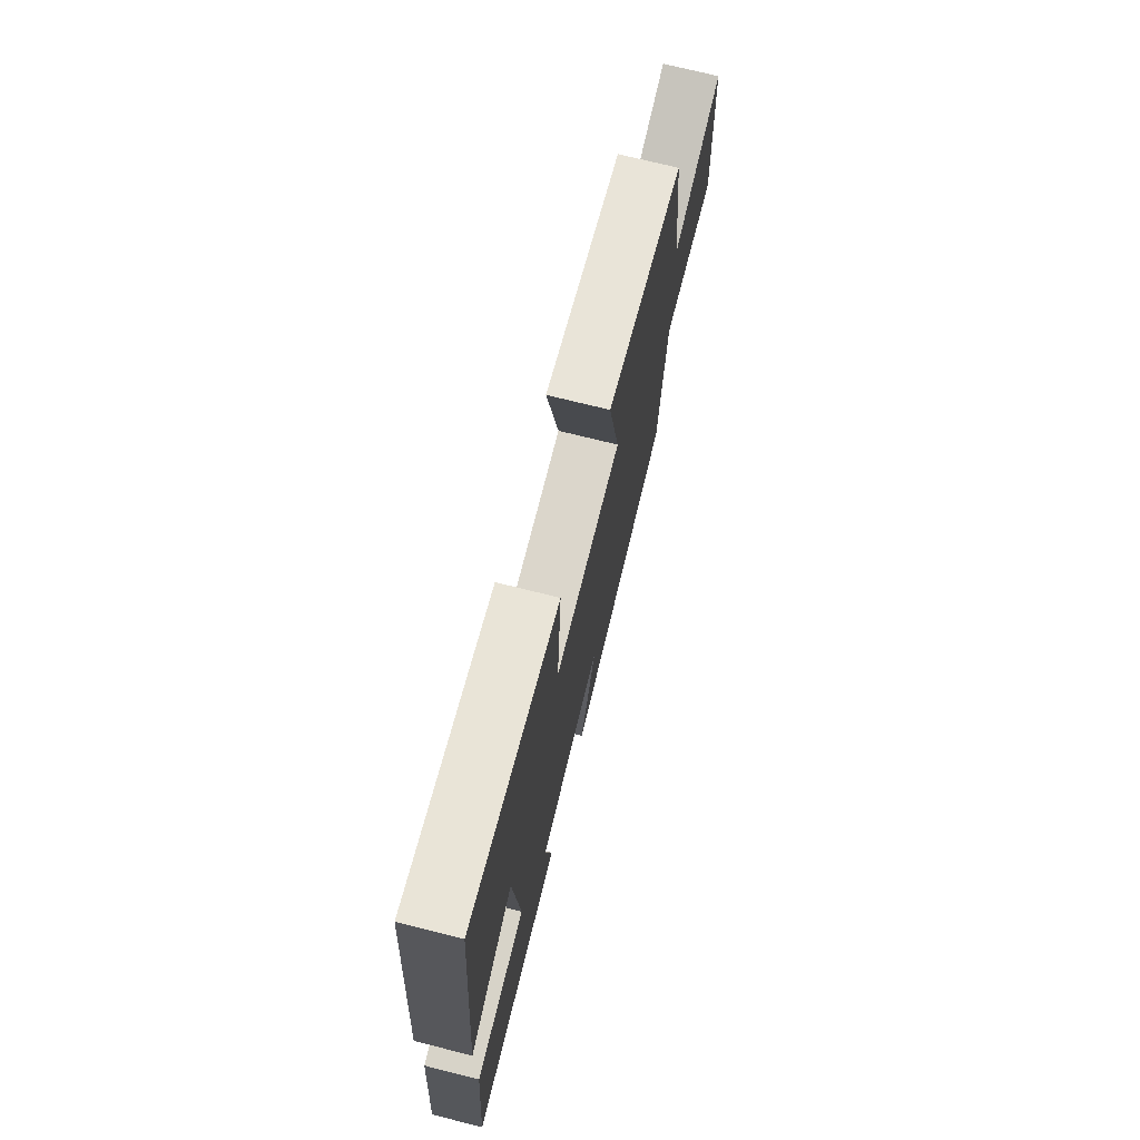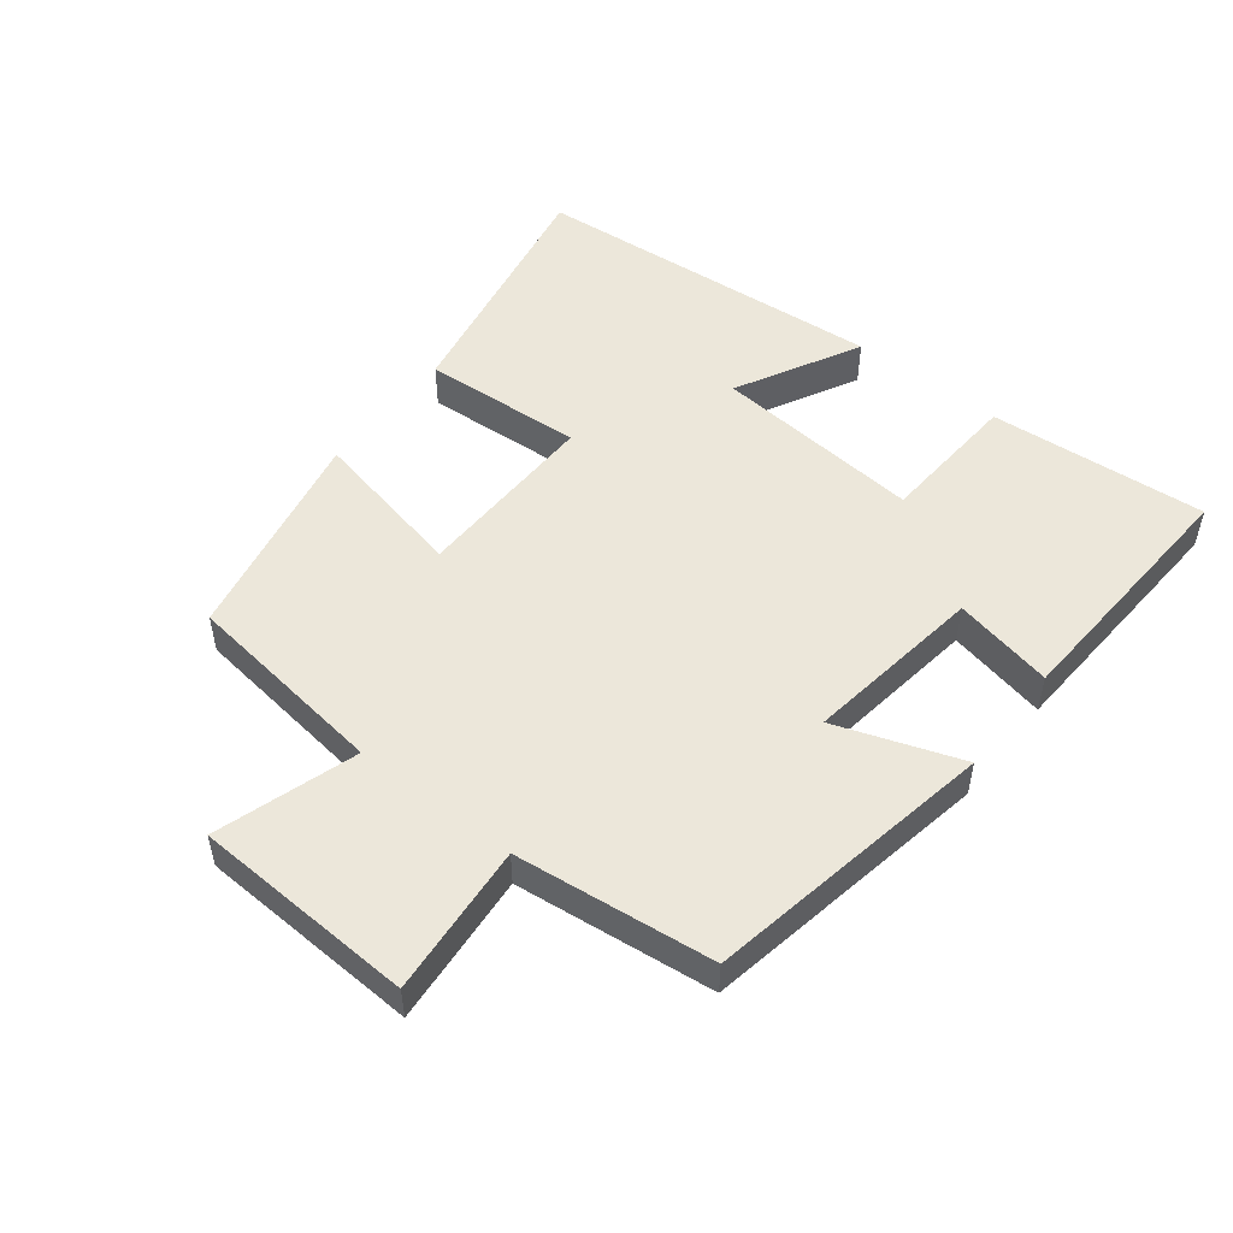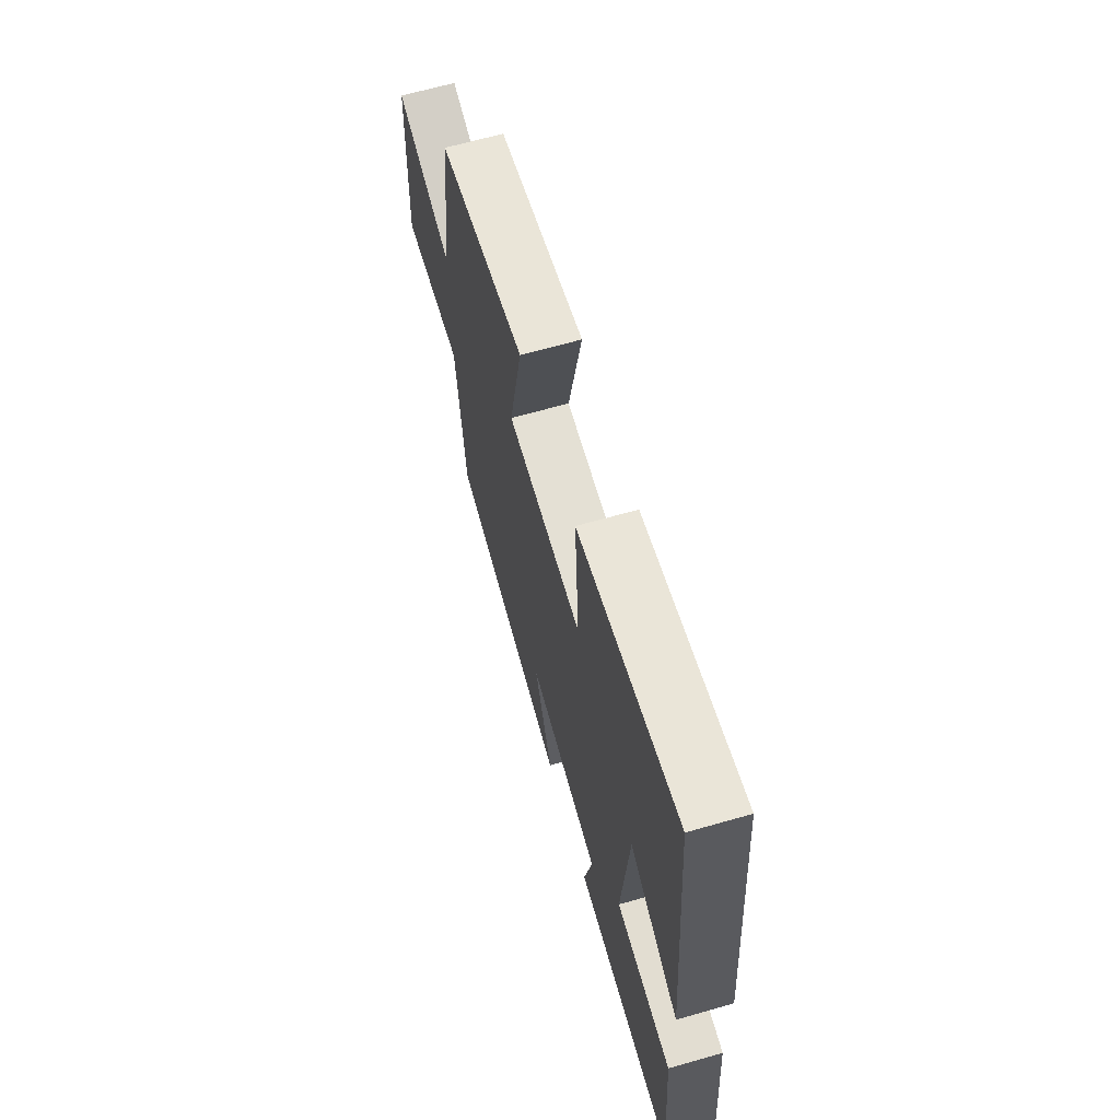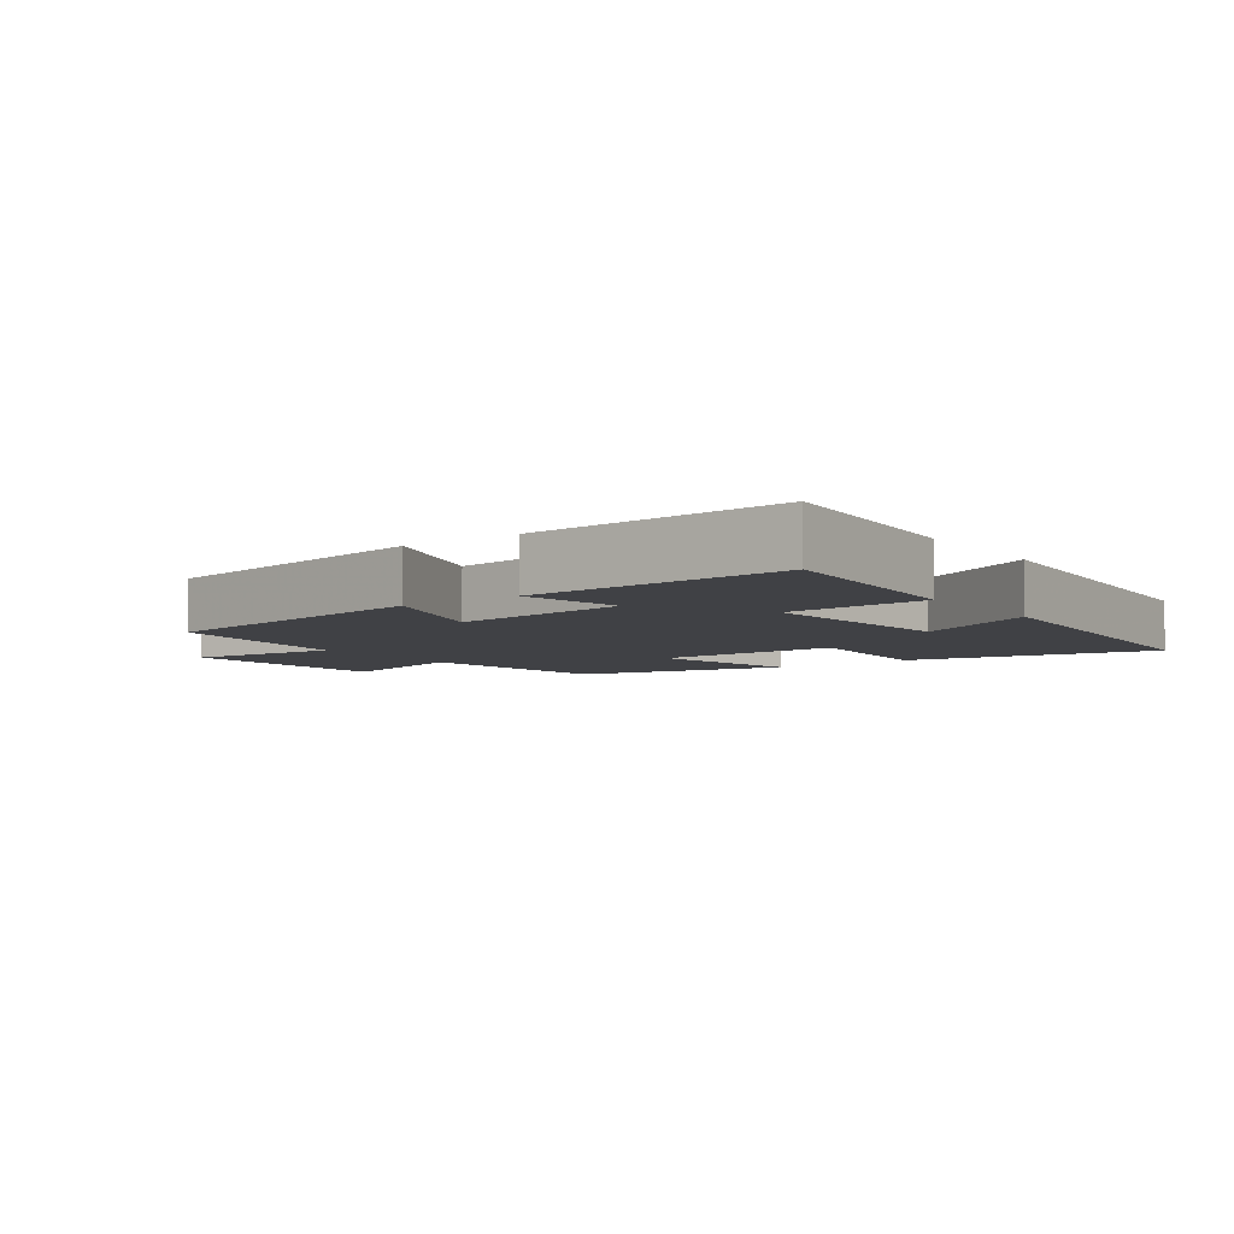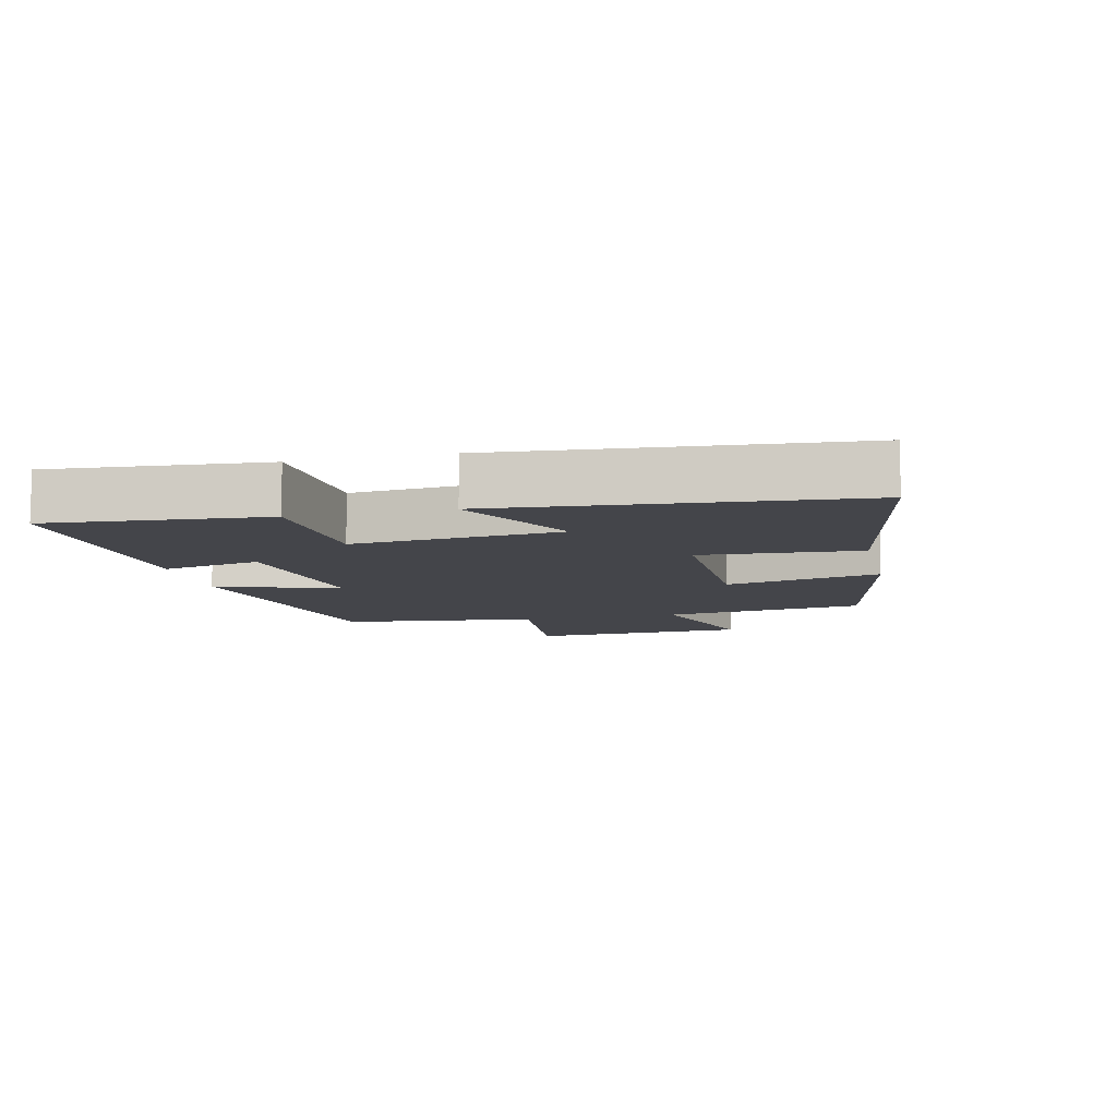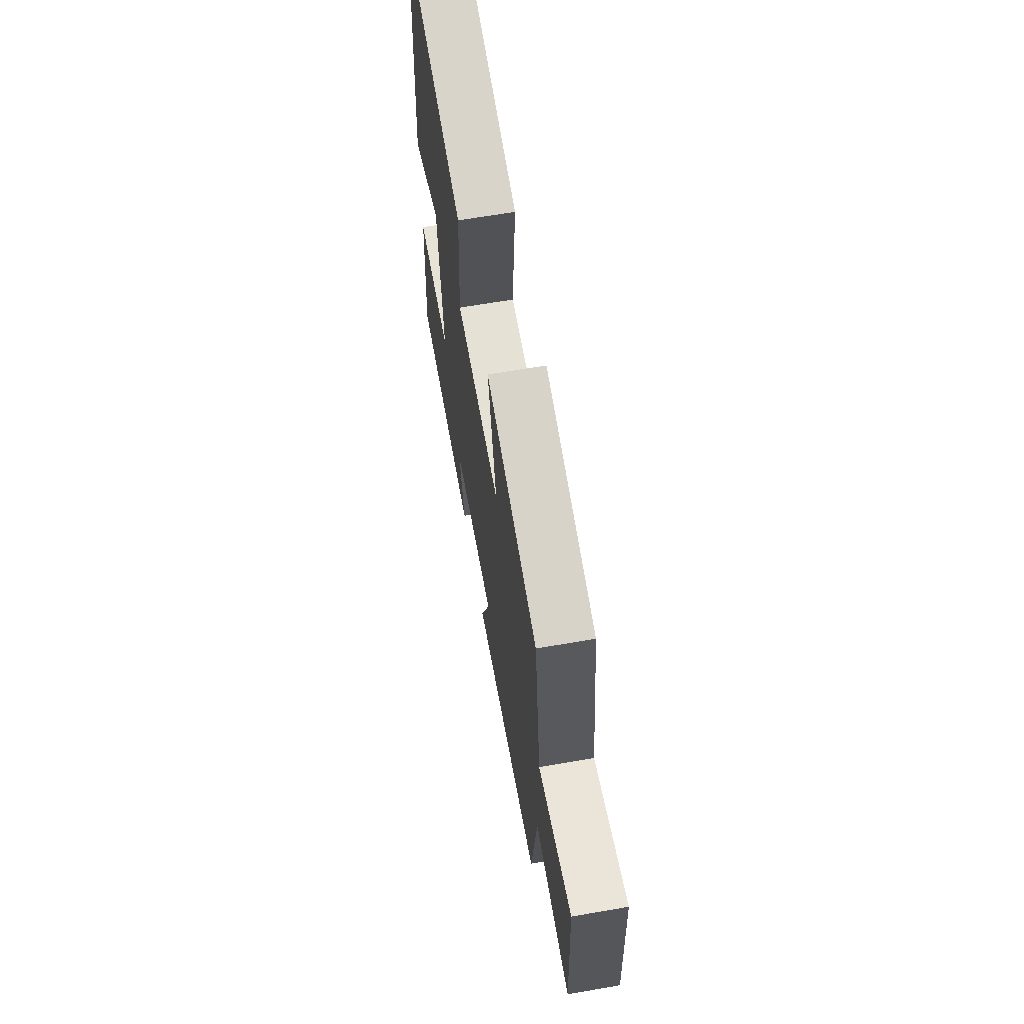
<metadata>
{"format":"obj","ext":"obj","renderer":"f3d","projection":"perspective","resolution":1024,"background":"white","views":[{"elev":72.3,"azim":-75.9,"up":"+Z"},{"elev":51.4,"azim":128.0,"up":"+Y"},{"elev":65.1,"azim":-106.1,"up":"+Z"},{"elev":-5.9,"azim":-144.2,"up":"+Y"},{"elev":-9.3,"azim":-77.1,"up":"+Y"},{"elev":65.4,"azim":80.1,"up":"+Z"}]}
</metadata>
<code>
v 0.46 0.07 0.435
v 0.5 0.07 0.127
v 0.712 0.07 0.194
v 0.728 0.07 -0.14
v 0.5 0.07 -0.121
v 0.466 0.07 -0.42
v 0.03 0.07 -0.5
v 0.096 0.07 -0.312
v -0.174 0.07 -0.35
v -0.142 0.07 -0.5
v -0.526 0.07 -0.522
v -0.5 0.07 -0.194
v -0.287 0.07 -0.18
v -0.315 0.07 0.134
v -0.5 0.07 0.036
v -0.455 0.07 0.57
v -0.078 0.07 0.5
v -0.094 0.07 0.259
v 0.186 0.07 0.265
v 0.136 0.07 0.5
v 0.46 0 0.435
v 0.5 0 0.127
v 0.712 0 0.194
v 0.728 0 -0.14
v 0.5 0 -0.121
v 0.466 0 -0.42
v 0.03 0 -0.5
v 0.096 0 -0.312
v -0.174 0 -0.35
v -0.142 0 -0.5
v -0.526 0 -0.522
v -0.5 0 -0.194
v -0.287 0 -0.18
v -0.315 0 0.134
v -0.5 0 0.036
v -0.455 0 0.57
v -0.078 0 0.5
v -0.094 0 0.259
v 0.186 0 0.265
v 0.136 0 0.5
f 19 20 1 2
f 18 19 2
f 16 17 18
f 15 16 18
f 14 15 18
f 13 14 18 2
f 11 12 13
f 10 11 13
f 9 10 13
f 13 2 3
f 9 13 3
f 8 9 3
f 5 6 7 8
f 5 8 3
f 3 4 5
f 22 21 40 39
f 22 39 38
f 38 37 36
f 38 36 35
f 38 35 34
f 22 38 34 33
f 33 32 31
f 33 31 30
f 33 30 29
f 23 22 33
f 23 33 29
f 23 29 28
f 28 27 26 25
f 23 28 25
f 25 24 23
f 1 21 22 2
f 2 22 23 3
f 3 23 24 4
f 4 24 25 5
f 5 25 26 6
f 6 26 27 7
f 7 27 28 8
f 8 28 29 9
f 9 29 30 10
f 10 30 31 11
f 11 31 32 12
f 12 32 33 13
f 13 33 34 14
f 14 34 35 15
f 15 35 36 16
f 16 36 37 17
f 17 37 38 18
f 18 38 39 19
f 19 39 40 20
f 20 40 21 1

</code>
